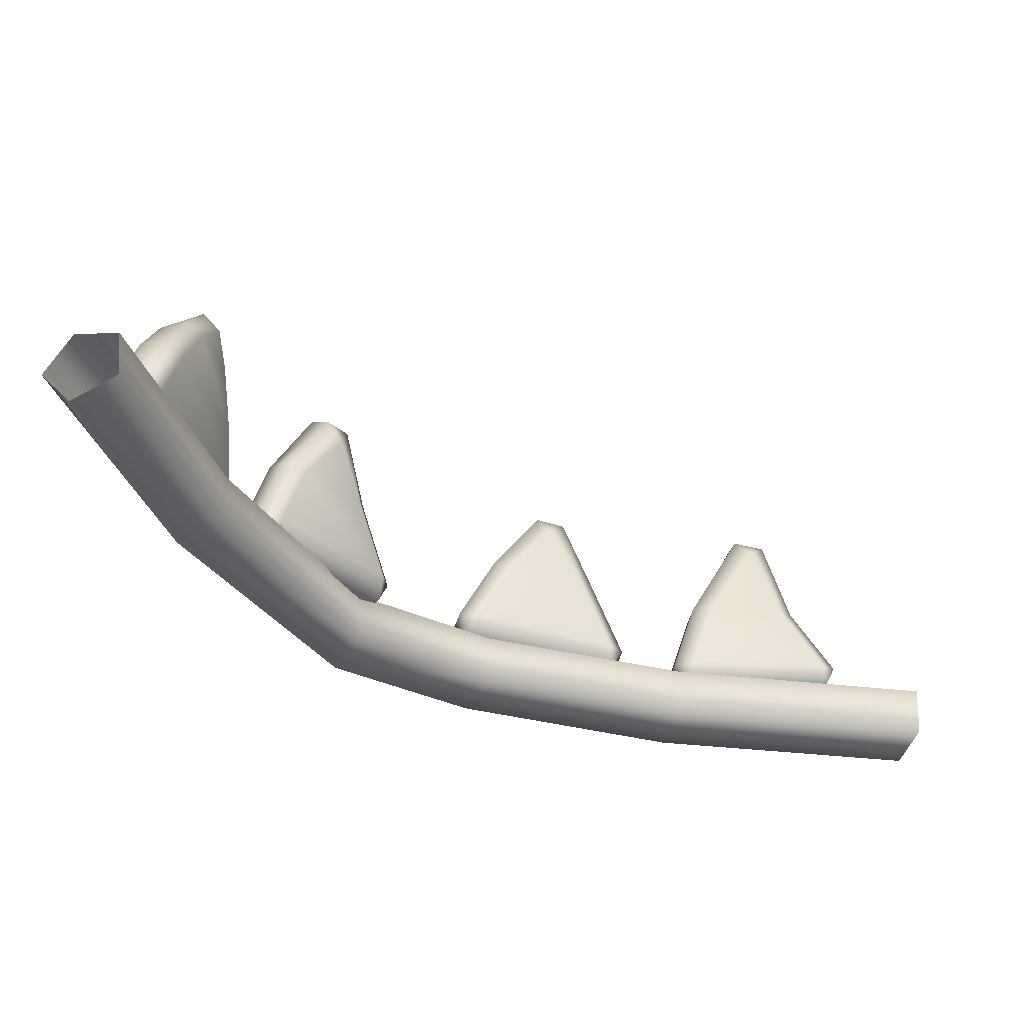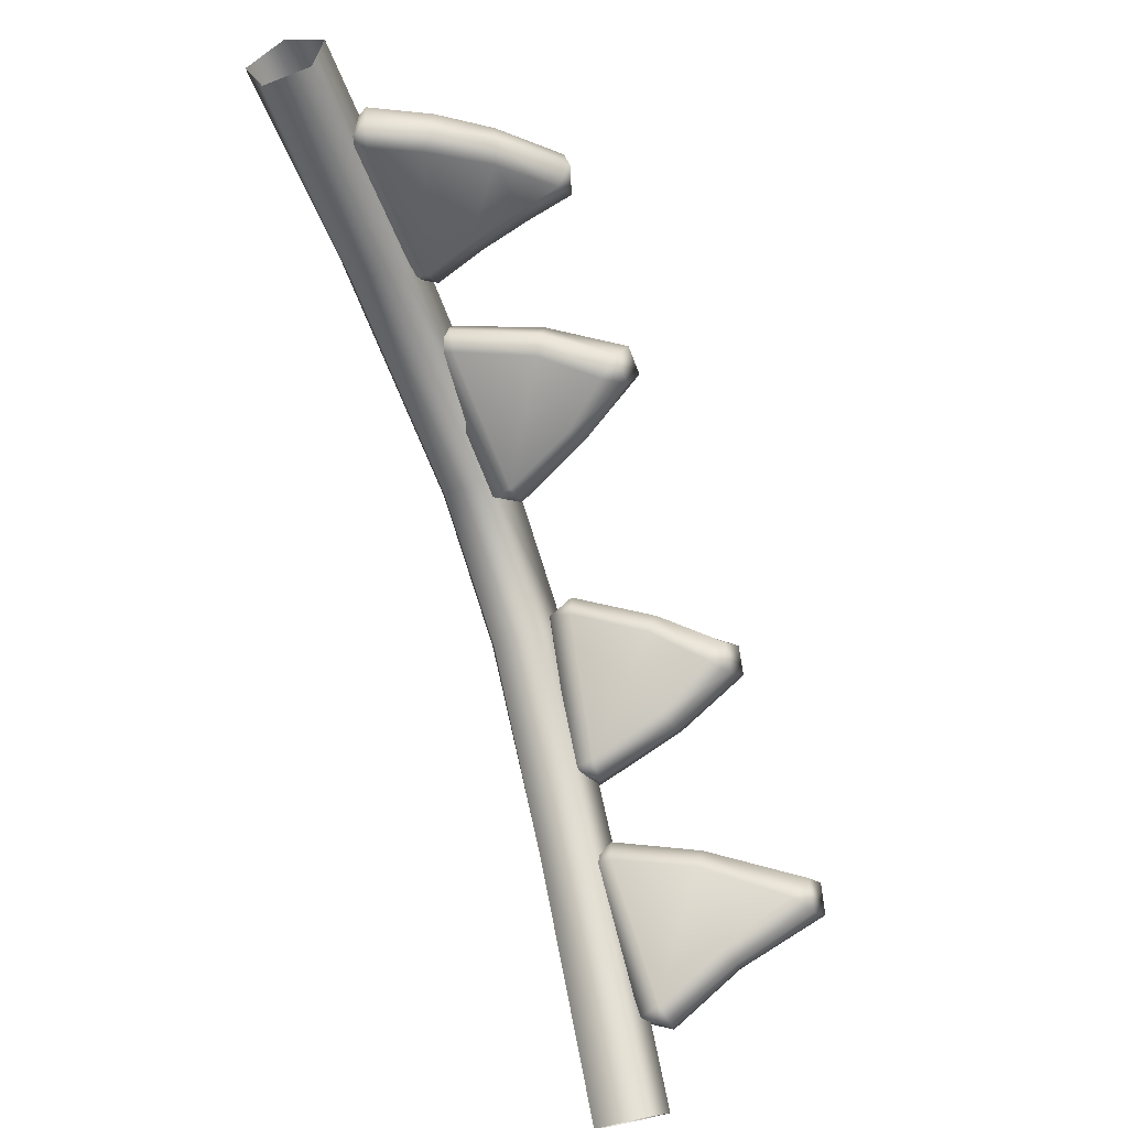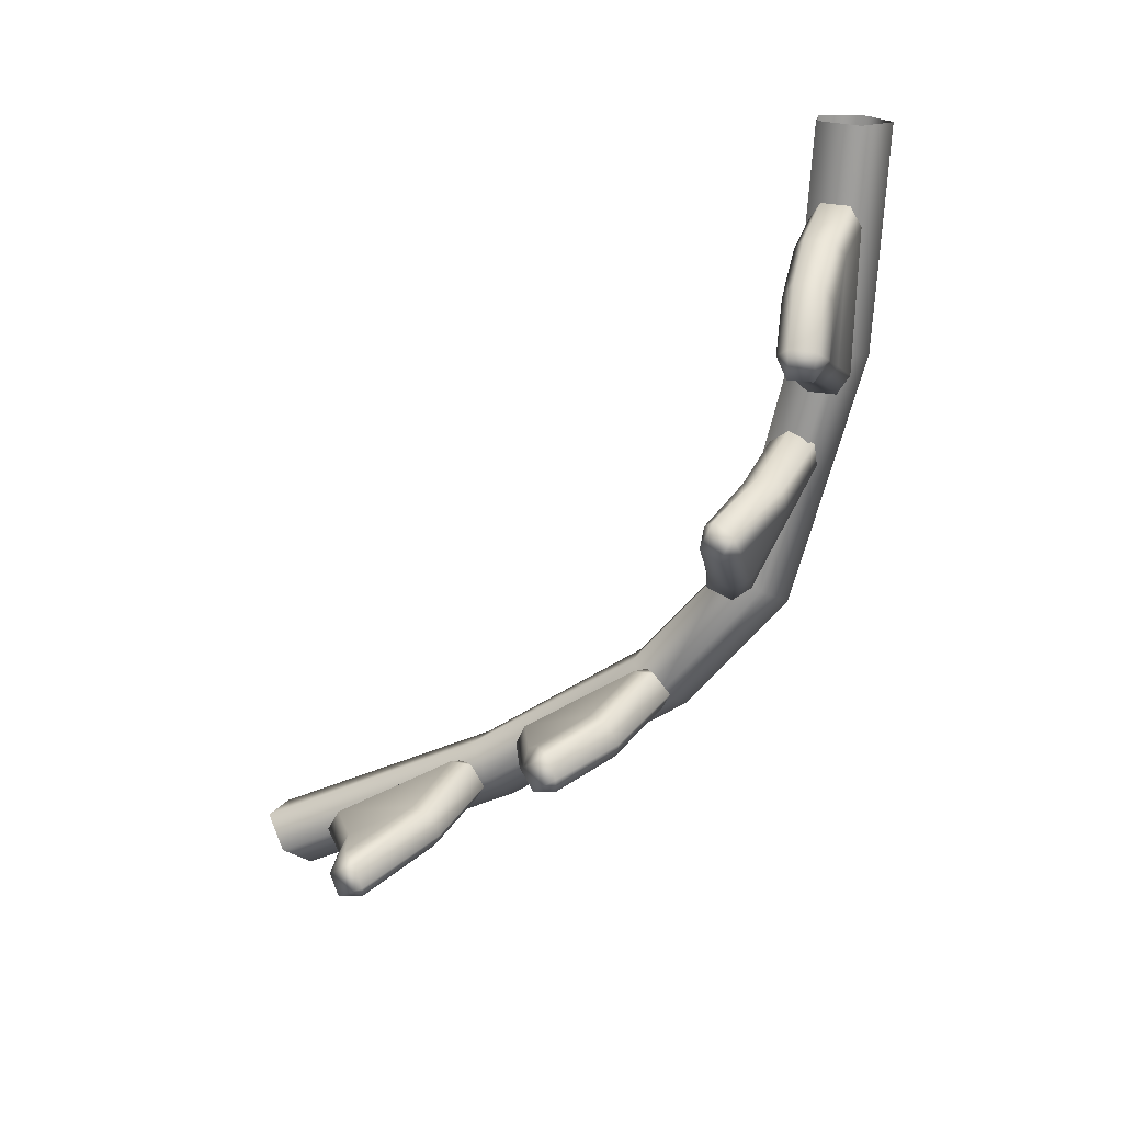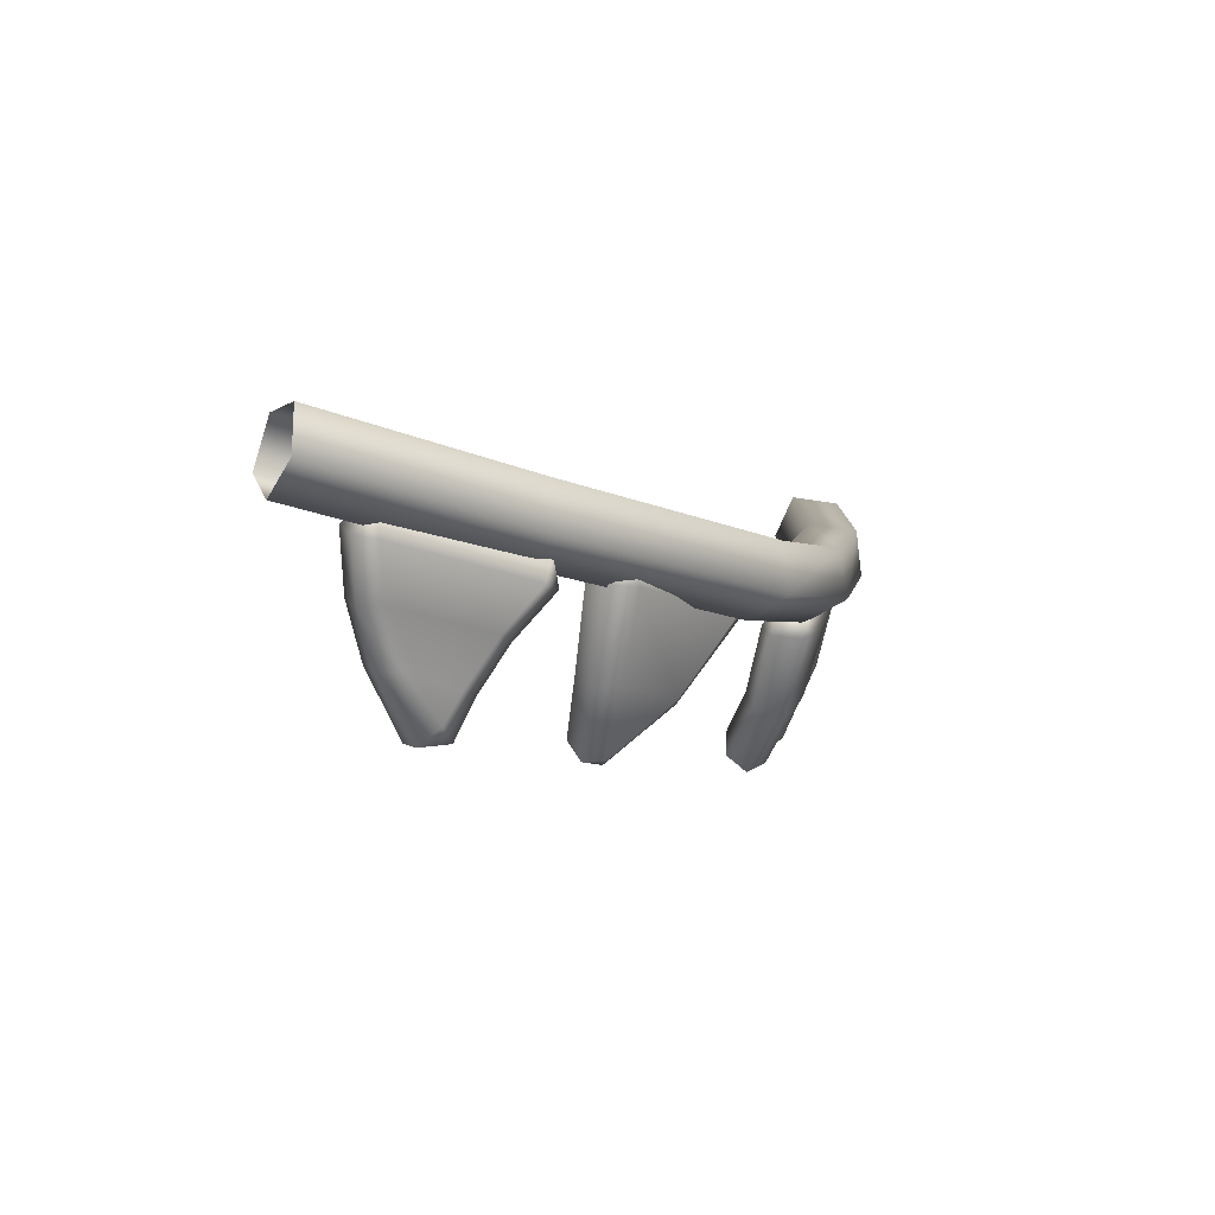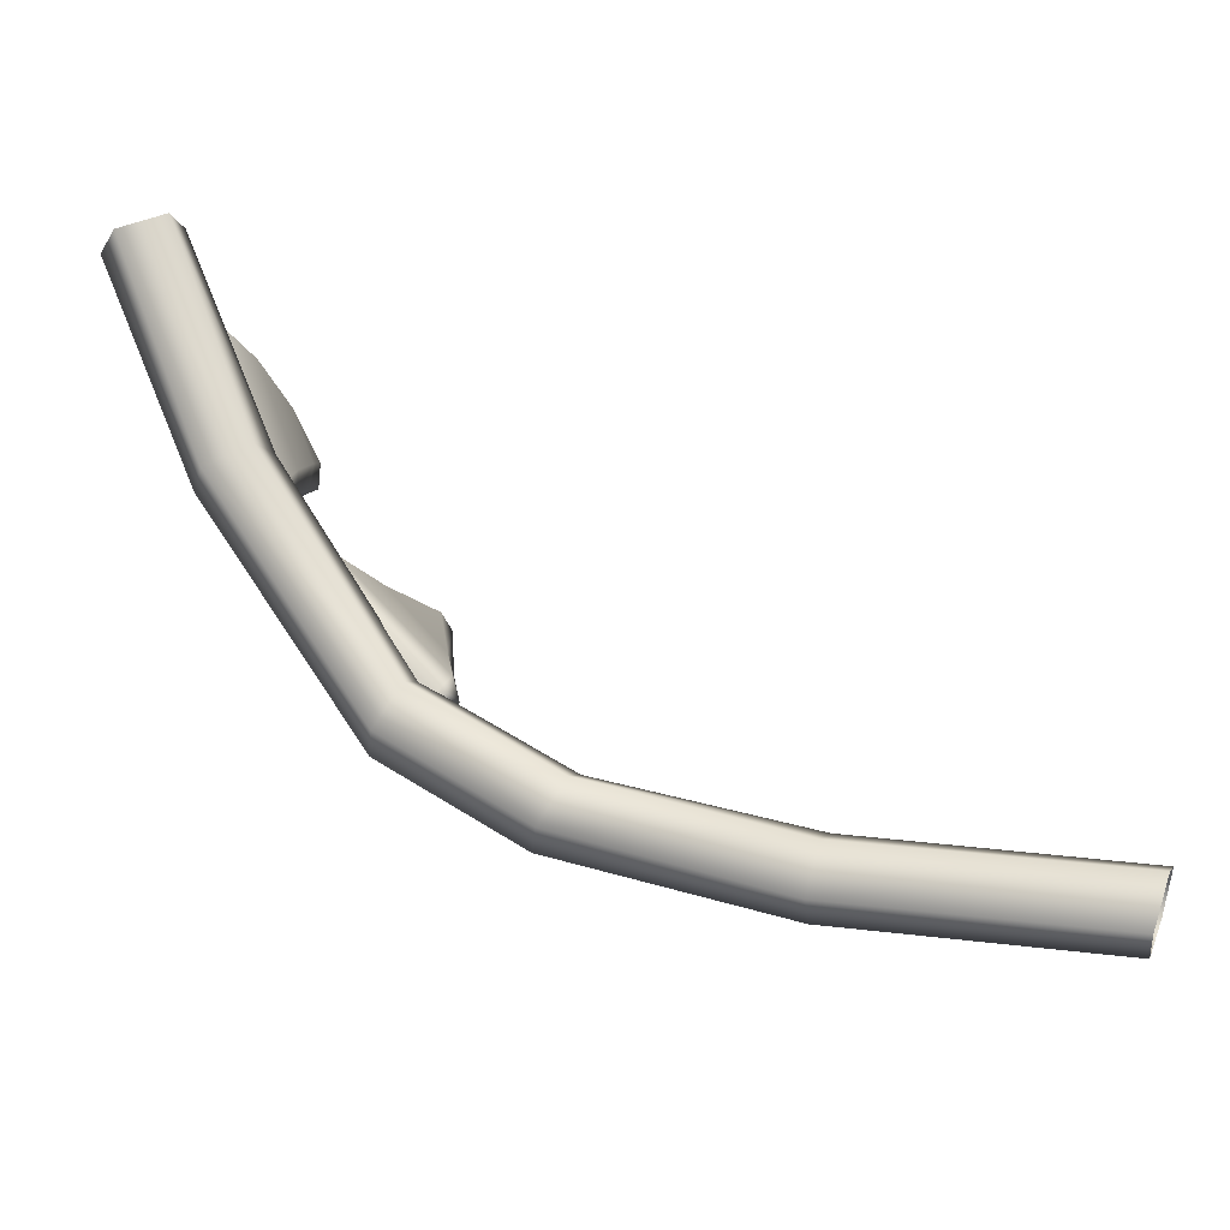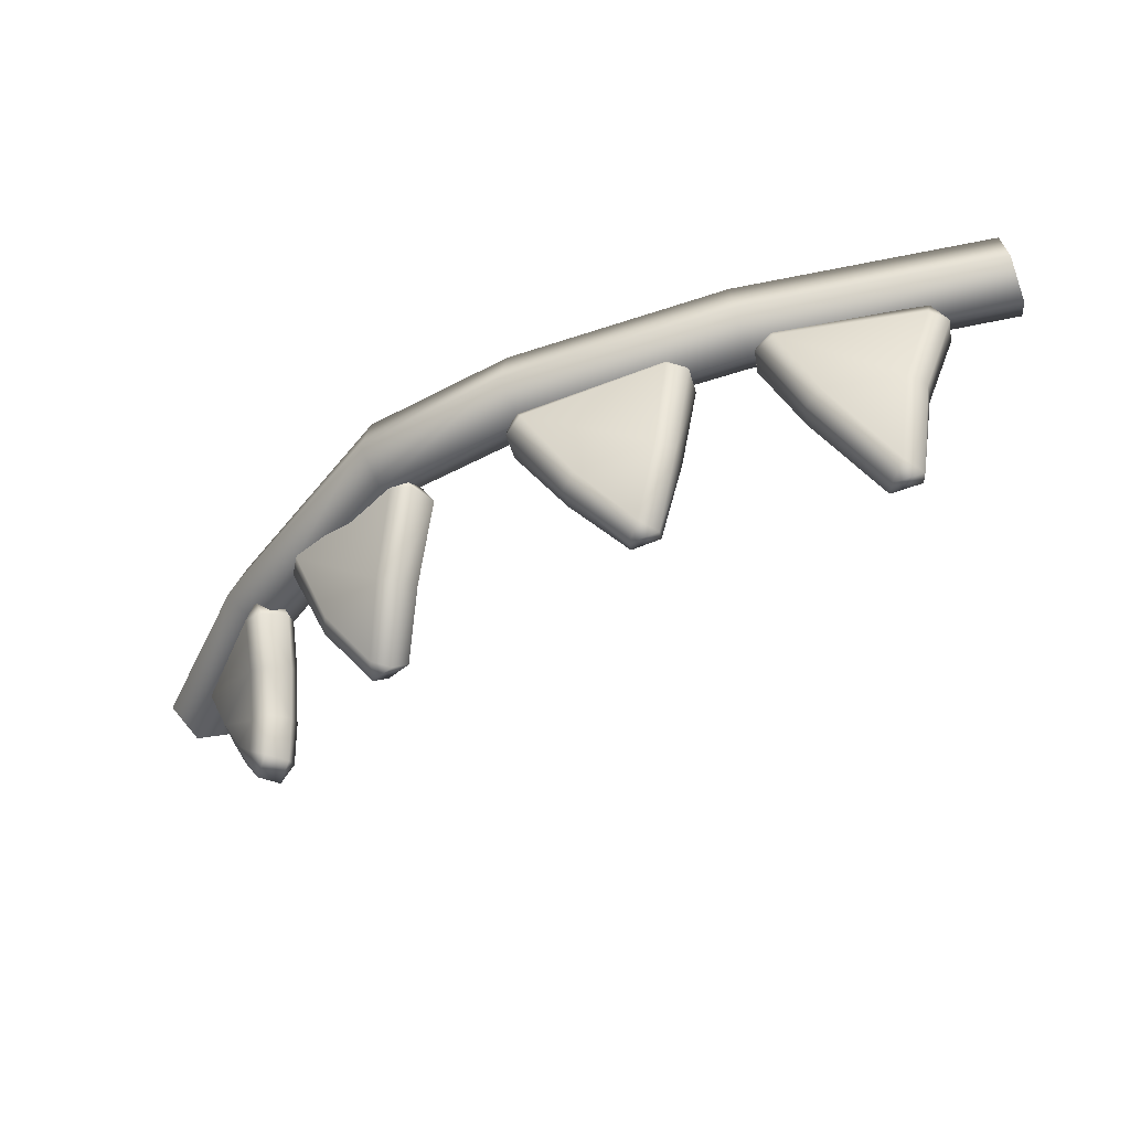
<metadata>
{"format":"obj","ext":"obj","renderer":"f3d","projection":"perspective","resolution":1024,"background":"white","views":[{"elev":36.5,"azim":168.7,"up":"+Z"},{"elev":56.3,"azim":-108.9,"up":"+Z"},{"elev":-58.4,"azim":18.8,"up":"+Y"},{"elev":1.0,"azim":81.9,"up":"+Y"},{"elev":-23.8,"azim":-177.2,"up":"+Z"},{"elev":-53.7,"azim":178.8,"up":"+Y"}]}
</metadata>
<code>
g m_dlc08_map_bunting_01
v 0.04597 -0.0702 -0.1839
v 0.05668 -0.07293 -0.2198
v 0.06869 -0.1072 -0.2092
v 0.05758 -0.1033 -0.1728
v -0.1419 -0.03671 -0.2479
v -0.1313 -0.03978 -0.2841
v -0.127 -0.06771 -0.2934
v 0.0508 -0.09915 -0.2329
v -0.1675 -0.06431 -0.2496
v -0.1566 -0.06825 -0.2857
v -0.1377 -0.1852 -0.2439
v -0.1478 -0.1727 -0.2135
v -0.1174 -0.2742 -0.1844
v -0.09124 -0.2695 -0.1981
v -0.1117 -0.183 -0.2532
v -0.122 -0.2528 -0.1589
v -0.08568 -0.2594 -0.1462
v -0.08155 -0.2808 -0.1719
v -0.01525 -0.1995 -0.2185
v -0.002089 -0.208 -0.1954
v -0.009687 -0.1956 -0.164
v 0.03083 -0.09204 -0.1673
v -0.1468 -0.06069 -0.2276
v -0.1419 -0.03671 -0.2479
v 0.04597 -0.0702 -0.1839
v 0.05758 -0.1033 -0.1728
v -0.1675 -0.06431 -0.2496
v -0.03075 -0.1759 -0.1601
v -0.1289 -0.1596 -0.1951
v -0.09974 -0.2278 -0.1495
v -0.009687 -0.1956 -0.164
v -0.08568 -0.2594 -0.1462
v -0.122 -0.2528 -0.1589
v -0.1478 -0.1727 -0.2135
v 0.3153 -0.006757 0.06439
v 0.3421 -0.0127 0.03866
v 0.353 -0.0399 0.06258
v 0.3255 -0.03287 0.08816
v 0.1777 -0.03822 -0.0792
v 0.2046 -0.04455 -0.1051
v 0.2174 -0.07138 -0.1033
v 0.3475 -0.0414 0.03234
v 0.1609 -0.07168 -0.08364
v 0.1882 -0.07872 -0.109
v 0.2038 -0.1766 -0.03191
v 0.1787 -0.1622 -0.01344
v 0.2078 -0.2447 0.05313
v 0.2361 -0.2355 0.05093
v 0.2304 -0.169 -0.0296
v 0.1881 -0.2213 0.06711
v 0.2146 -0.2152 0.09514
v 0.2339 -0.2388 0.08077
v 0.3 -0.1519 0.04542
v 0.3018 -0.1523 0.07328
v 0.2783 -0.1371 0.09367
v 0.2979 -0.02865 0.07855
v 0.1678 -0.05866 -0.05693
v 0.1777 -0.03822 -0.0792
v 0.3153 -0.006757 0.06439
v 0.3255 -0.03287 0.08816
v 0.1609 -0.07168 -0.08364
v 0.255 -0.1236 0.08261
v 0.1842 -0.1415 0.00661
v 0.1989 -0.1898 0.07742
v 0.2783 -0.1371 0.09367
v 0.2146 -0.2152 0.09514
v 0.1881 -0.2213 0.06711
v 0.1787 -0.1622 -0.01344
v 0.4106 -0.008413 0.1336
v 0.3769 0.001784 0.1448
v 0.364 -0.03271 0.136
v 0.3986 -0.04411 0.1256
v 0.4799 0.0391 0.3166
v 0.4221 -0.03775 0.1427
v 0.4876 0.006944 0.3152
v 0.4458 0.04904 0.3279
v 0.4811 0.01199 0.3447
v 0.4469 0.02321 0.3557
v 0.4123 -0.09078 0.1876
v 0.4601 -0.05786 0.3135
v 0.4062 -0.148 0.2263
v 0.383 -0.1551 0.2109
v 0.389 -0.09941 0.1746
v 0.4306 -0.1282 0.2895
v 0.4495 -0.06306 0.3391
v 0.4228 -0.1302 0.3188
v 0.4168 -0.05157 0.3497
v 0.3917 -0.1217 0.33
v 0.3528 -0.1487 0.222
v 0.3567 -0.08867 0.1844
v 0.4065 -0.1861 0.2486
v 0.3823 -0.2058 0.2359
v 0.395 -0.2082 0.2747
v 0.3649 -0.206 0.2875
v 0.3522 -0.2039 0.2482
v 0.3769 0.001784 0.1448
v 0.4458 0.04904 0.3279
v 0.4257 0.02866 0.335
v 0.3599 -0.01612 0.1612
v 0.364 -0.03271 0.136
v 0.4469 0.02321 0.3557
v 0.4008 -0.03433 0.3319
v 0.4168 -0.05157 0.3497
v 0.3917 -0.1217 0.33
v 0.3723 -0.1144 0.311
v 0.3523 -0.06782 0.2049
v 0.3476 -0.1347 0.2468
v 0.3567 -0.08867 0.1844
v 0.3528 -0.1487 0.222
v 0.3522 -0.2039 0.2482
v 0.3481 -0.1838 0.2733
v 0.3649 -0.206 0.2875
v -0.452 -0.02397 -0.3567
v -0.4582 -0.01584 -0.3212
v -0.4802 -0.04655 -0.3178
v -0.4735 -0.05485 -0.354
v -0.2543 -0.02789 -0.3193
v -0.4456 -0.05303 -0.3652
v -0.2586 -0.05678 -0.3299
v -0.2605 -0.01999 -0.2834
v -0.2367 -0.06037 -0.309
v -0.2434 -0.05249 -0.2729
v -0.4108 -0.1525 -0.3348
v -0.3093 -0.156 -0.3149
v -0.3971 -0.2612 -0.2873
v -0.4367 -0.156 -0.3229
v -0.4244 -0.2686 -0.2716
v -0.386 -0.2776 -0.2625
v -0.3876 -0.2595 -0.2345
v -0.4279 -0.25 -0.2444
v -0.2924 -0.1642 -0.2943
v -0.2969 -0.1547 -0.2621
v -0.4437 -0.1452 -0.2912
v -0.4582 -0.01584 -0.3212
v -0.2605 -0.01999 -0.2834
v -0.2707 -0.04228 -0.2641
v -0.4577 -0.03823 -0.2996
v -0.4802 -0.04655 -0.3178
v -0.2434 -0.05249 -0.2729
v -0.3193 -0.1382 -0.2536
v -0.2969 -0.1547 -0.2621
v -0.4035 -0.2275 -0.2327
v -0.3876 -0.2595 -0.2345
v -0.4232 -0.1335 -0.2736
v -0.4279 -0.25 -0.2444
v -0.4437 -0.1452 -0.2912
v 0.3764 0.07248 0.1667
v 0.4332 0.07233 0.1383
v 0.5333 0.1407 0.401
v 0.4752 0.1332 0.4247
v 0.3635 0.01355 0.1832
v 0.47 0.0734 0.4418
v 0.4093 -0.02109 0.1642
v 0.5213 0.04485 0.4281
v 0.5615 0.08518 0.404
v 0.4521 0.0132 0.1383
v 0.5213 0.04485 0.4281
v 0.4093 -0.02109 0.1642
v 0.2113 0.0161 -0.09388
v 0.2453 0.009346 -0.1462
v 0.03571 0.009246 -0.2014
v 0.02567 -0.04834 -0.179
v 0.202 -0.04143 -0.07108
v 0.06948 0.002113 -0.2551
v 0.2548 -0.0519 -0.1528
v 0.07816 -0.05928 -0.2625
v 0.2286 -0.08079 -0.1073
v 0.05139 -0.08785 -0.2167
v 0.05139 -0.08785 -0.2167
v 0.2286 -0.08079 -0.1073
v -0.2243 0.03571 -0.2846
v -0.2073 0.02749 -0.3457
v -0.5668 0.08258 -0.3397
v -0.5809 0.02523 -0.316
v -0.2376 -0.02022 -0.2591
v -0.5468 0.0732 -0.401
v -0.5713 -0.01374 -0.3572
v -0.23 -0.05929 -0.2997
v -0.2114 -0.03282 -0.3534
v -0.5509 0.01151 -0.4084
v -0.23 -0.05929 -0.2997
v -0.5713 -0.01374 -0.3572
g m_dlc08_map_bunting_01_0
f 3 2 1
f 4 3 1
f 5 1 2
f 6 5 2
f 7 6 2
f 8 7 2
f 3 8 2
f 9 5 6
f 10 9 6
f 6 7 10
f 10 11 9
f 11 12 9
f 11 13 12
f 13 11 14
f 11 15 14
f 10 7 15
f 11 10 15
f 15 7 8
f 13 16 12
f 16 13 17
f 13 18 17
f 18 13 14
f 18 14 19
f 19 14 15
f 19 15 8
f 20 18 19
f 17 18 20
f 20 19 8
f 21 17 20
f 3 20 8
f 20 3 4
f 21 20 4
f 24 23 22
f 25 24 22
f 22 26 25
f 24 27 23
f 28 22 23
f 22 28 26
f 29 28 23
f 29 30 28
f 28 30 31
f 28 31 26
f 30 32 31
f 30 29 33
f 30 33 32
f 29 34 33
f 23 27 34
f 29 23 34
f 37 36 35
f 38 37 35
f 39 35 36
f 40 39 36
f 41 40 36
f 42 41 36
f 37 42 36
f 43 39 40
f 44 43 40
f 40 41 44
f 44 45 43
f 45 46 43
f 45 47 46
f 47 45 48
f 45 49 48
f 44 41 49
f 45 44 49
f 49 41 42
f 47 50 46
f 50 47 51
f 47 52 51
f 52 47 48
f 52 48 53
f 53 48 49
f 53 49 42
f 54 52 53
f 51 52 54
f 54 53 42
f 55 51 54
f 37 54 42
f 54 37 38
f 55 54 38
f 58 57 56
f 59 58 56
f 56 60 59
f 58 61 57
f 62 56 57
f 56 62 60
f 63 62 57
f 63 64 62
f 62 64 65
f 62 65 60
f 64 66 65
f 64 63 67
f 64 67 66
f 63 68 67
f 57 61 68
f 63 57 68
f 71 70 69
f 72 71 69
f 73 69 70
f 69 73 74
f 74 72 69
f 73 75 74
f 76 73 70
f 77 73 76
f 73 77 75
f 78 77 76
f 79 74 75
f 74 79 72
f 80 79 75
f 79 80 81
f 81 82 79
f 82 83 79
f 79 83 72
f 80 84 81
f 80 85 84
f 75 77 85
f 80 75 85
f 85 86 84
f 85 87 86
f 87 85 77
f 78 87 77
f 87 88 86
f 83 82 89
f 90 83 89
f 81 91 82
f 84 91 81
f 91 92 82
f 82 92 89
f 91 93 92
f 84 86 93
f 91 84 93
f 93 94 92
f 94 93 86
f 88 94 86
f 94 95 92
f 92 95 89
f 83 90 72
f 90 71 72
f 98 97 96
f 99 98 96
f 100 99 96
f 97 98 101
f 101 98 102
f 102 98 99
f 103 101 102
f 103 102 104
f 102 105 104
f 102 106 105
f 106 102 99
f 106 107 105
f 106 108 107
f 108 106 99
f 100 108 99
f 108 109 107
f 109 110 107
f 110 111 107
f 104 105 111
f 107 111 105
f 110 112 111
f 112 104 111
f 115 114 113
f 116 115 113
f 117 113 114
f 113 117 118
f 118 116 113
f 117 119 118
f 120 117 114
f 121 117 120
f 117 121 119
f 122 121 120
f 123 118 119
f 118 123 116
f 124 123 119
f 124 125 123
f 123 125 126
f 123 126 116
f 125 127 126
f 125 124 128
f 125 128 127
f 128 129 127
f 129 130 127
f 124 131 128
f 129 128 131
f 119 121 131
f 124 119 131
f 132 129 131
f 132 131 121
f 122 132 121
f 127 130 133
f 126 127 133
f 126 133 116
f 133 115 116
f 136 135 134
f 137 136 134
f 138 137 134
f 135 136 139
f 139 136 140
f 140 136 137
f 141 139 140
f 141 140 142
f 143 141 142
f 144 142 140
f 144 140 137
f 145 142 144
f 145 143 142
f 146 145 144
f 146 144 137
f 138 146 137
g m_dlc08_map_bunting_01_1
f 149 148 147
f 150 149 147
f 147 151 150
f 151 152 150
f 151 153 152
f 153 154 152
f 149 155 148
f 155 156 148
f 155 157 156
f 157 158 156
f 147 148 159
f 148 160 159
f 148 156 160
f 159 160 161
f 161 162 159
f 162 163 159
f 160 164 161
f 160 165 164
f 156 165 160
f 156 158 165
f 165 166 164
f 165 167 166
f 158 167 165
f 167 168 166
f 163 162 169
f 170 163 169
f 161 164 171
f 164 172 171
f 164 166 172
f 171 172 173
f 173 174 171
f 174 175 171
f 175 162 161
f 171 175 161
f 172 176 173
f 174 177 175
f 177 178 175
f 172 179 176
f 166 179 172
f 166 168 179
f 179 180 176
f 179 181 180
f 168 181 179
f 181 182 180
f 162 175 178
f 169 162 178
f 151 163 170
f 153 151 170
f 163 151 147
f 159 163 147

</code>
